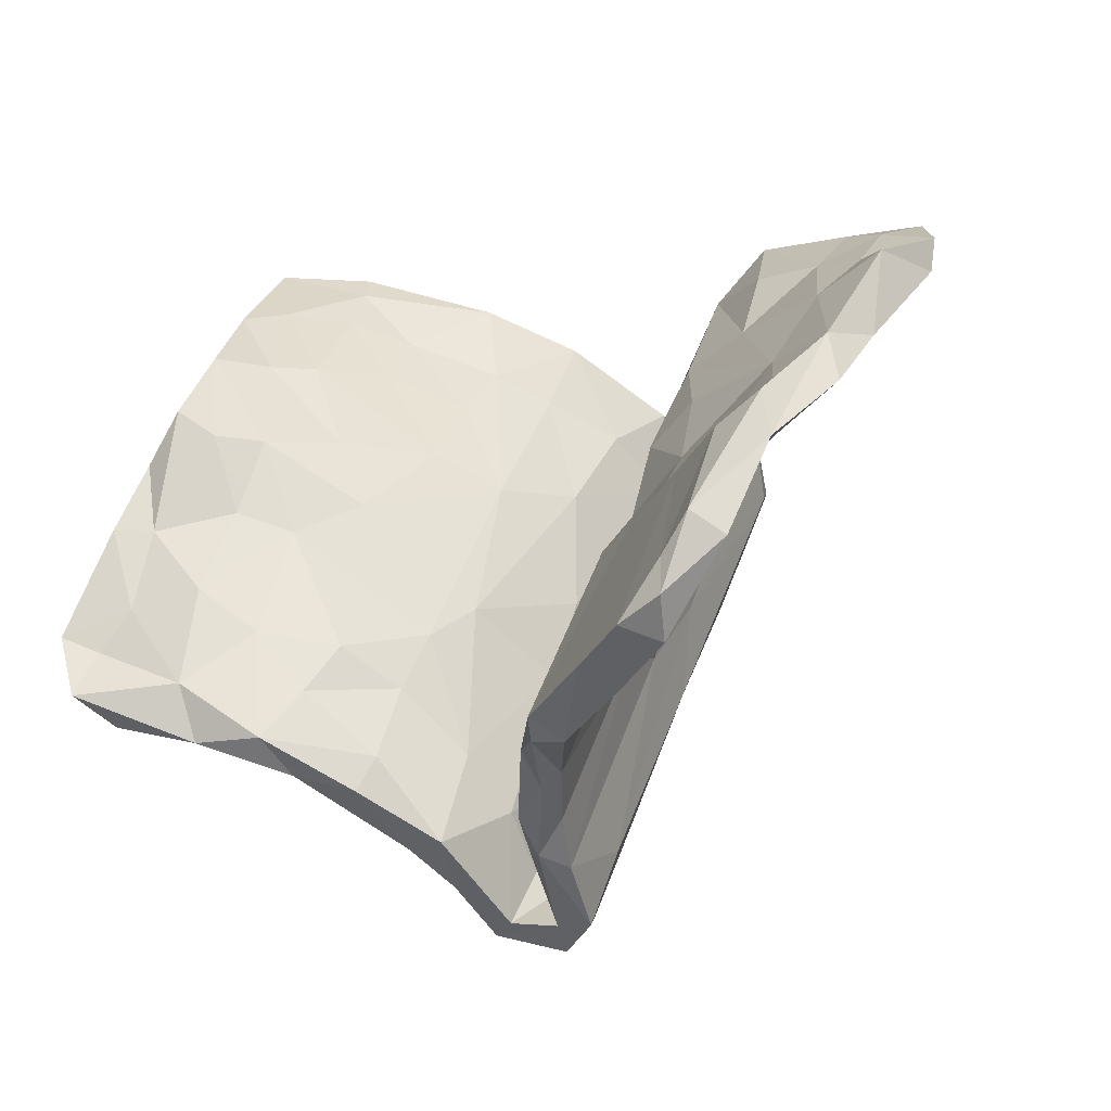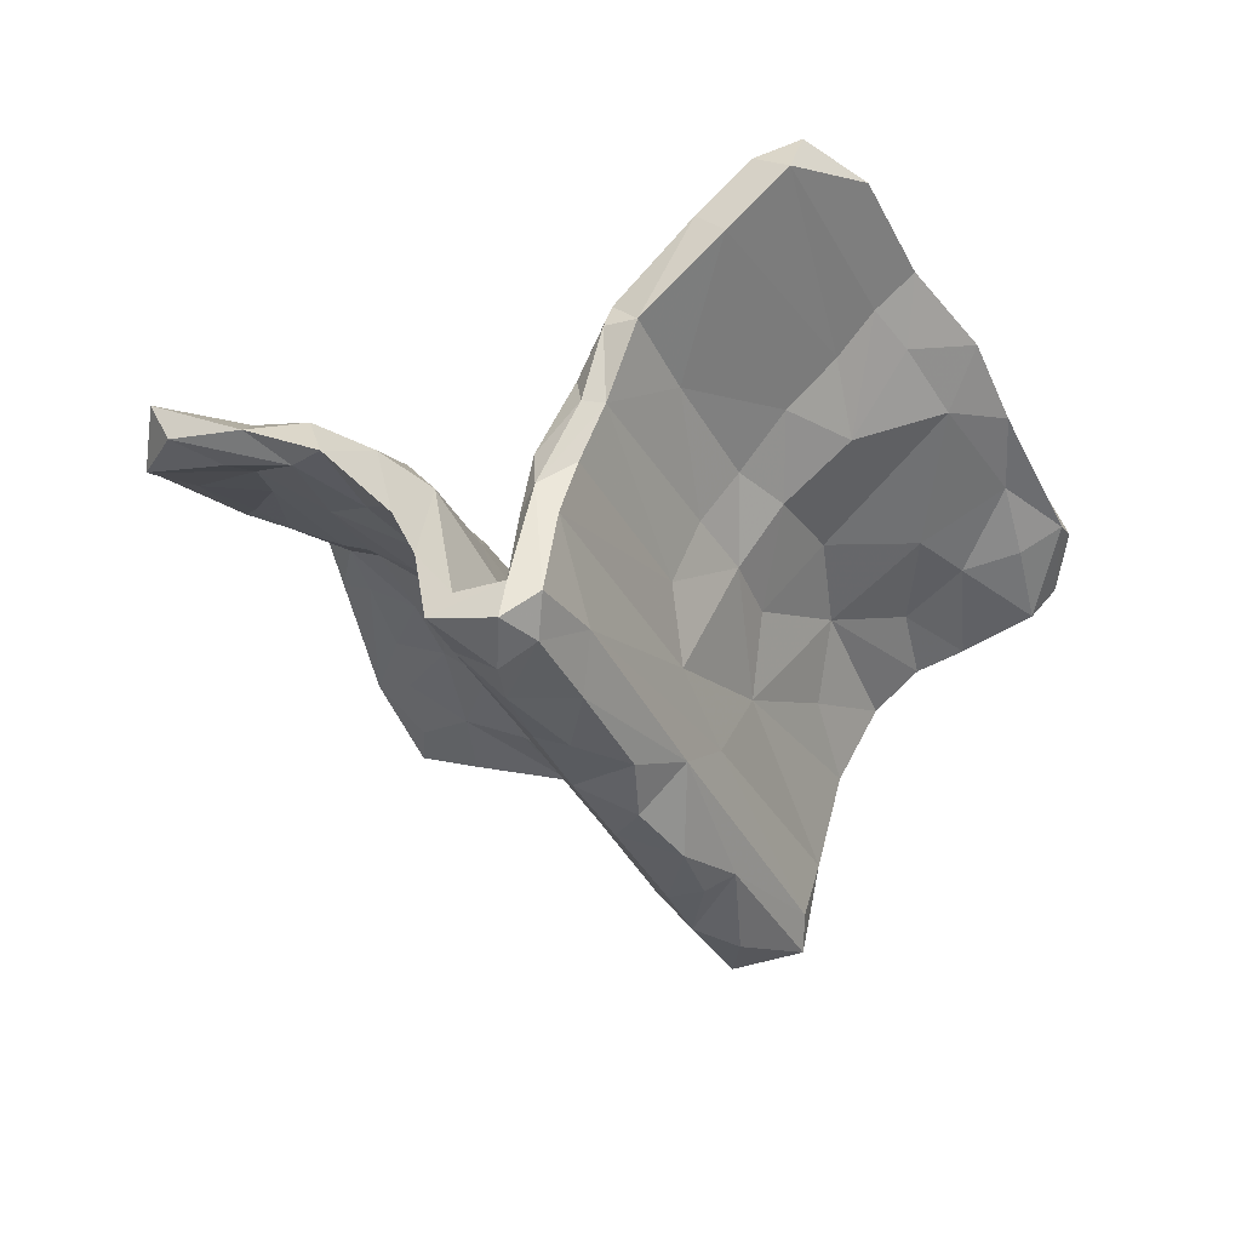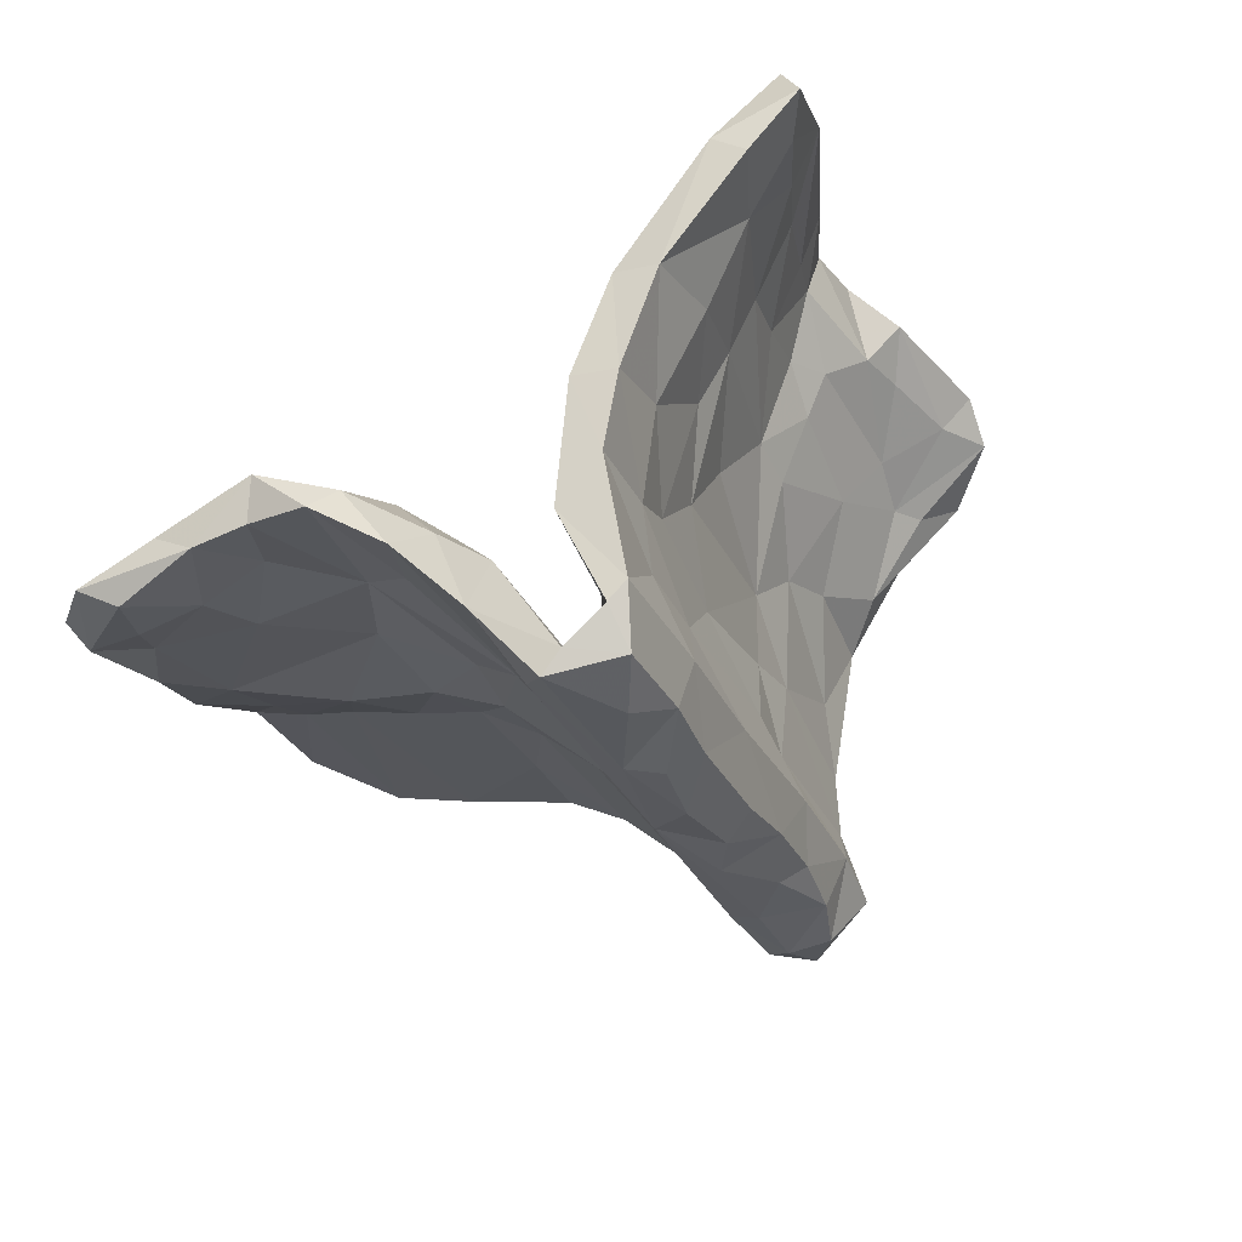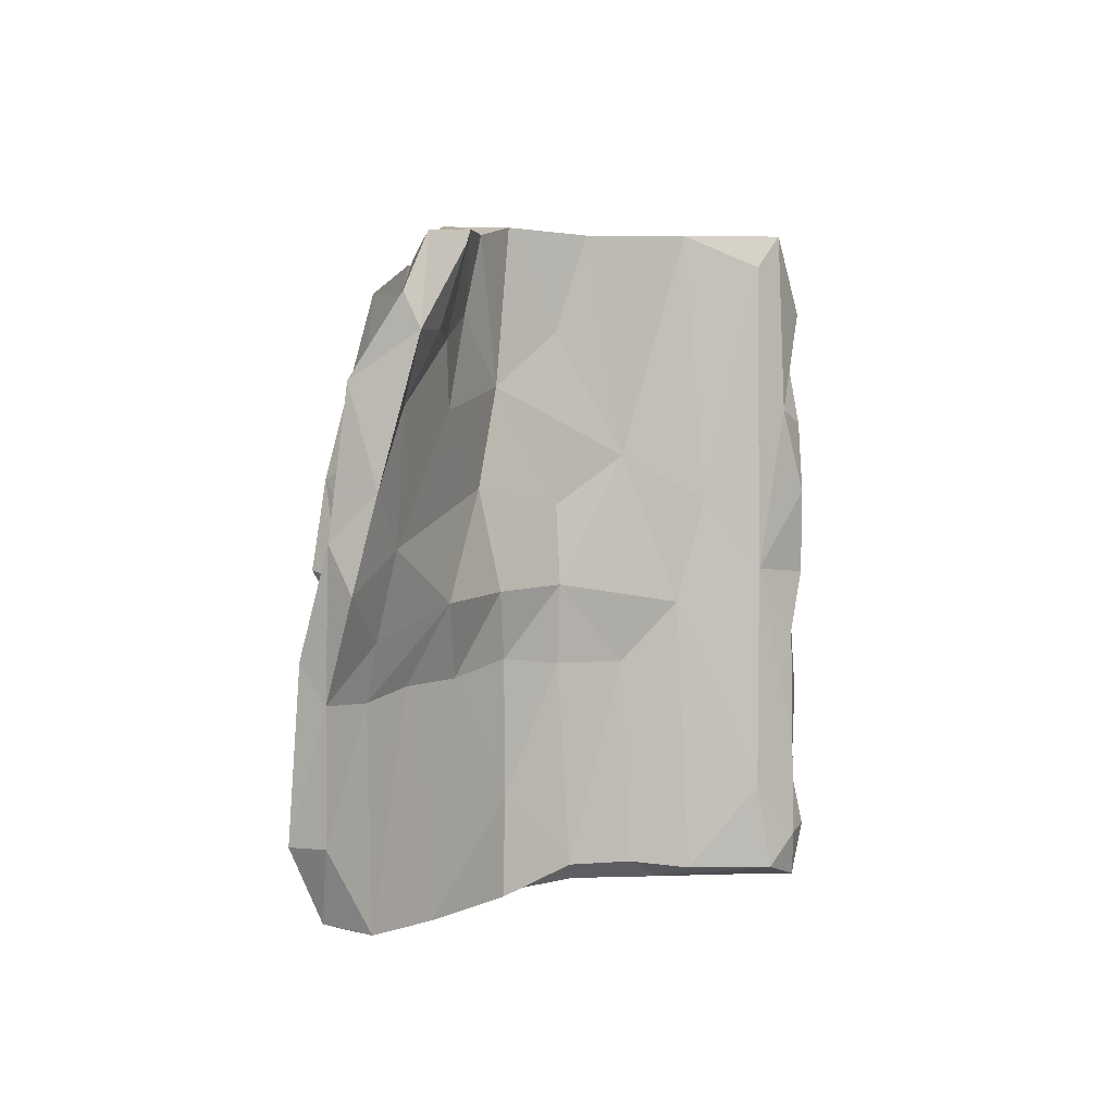
<metadata>
{"format":"obj","ext":"obj","renderer":"f3d","projection":"perspective","resolution":1024,"background":"white","views":[{"elev":-52.8,"azim":22.5,"up":"+Y"},{"elev":-39.7,"azim":2.5,"up":"+Z"},{"elev":53.4,"azim":153.9,"up":"+Y"},{"elev":-19.2,"azim":86.2,"up":"+Y"}]}
</metadata>
<code>
v 0.102 0.347 -0.4313
v 0.1821 0.394 -0.4379
v -0.07049 -0.2014 -0.454
v -0.1019 -0.4481 -0.4496
v 0.177 0.2183 -0.4105
v 0.2906 0.4878 -0.3923
v 0.06435 0.2295 -0.4442
v -0.1635 -0.4161 -0.4742
v -0.01311 0.04143 -0.4501
v 0.09443 0.1031 -0.4511
v 0.02666 -0.01868 -0.4555
v -0.126 -0.2105 -0.4421
v 0.1678 0.4969 -0.4173
v -0.07439 -0.08289 -0.4412
v 0.1247 0.2161 -0.4435
v -0.1556 -0.5082 -0.4528
v 0.02435 -0.1246 -0.436
v -0.158 -0.3269 -0.4582
v -0.04495 -0.3049 -0.443
v 0.04214 -0.01992 -0.368
v 0.1239 0.2387 -0.3851
v 0.1046 -0.04271 -0.3717
v 0.1708 0.534 -0.3492
v -0.2365 -0.3488 -0.3845
v -0.05547 -0.209 -0.3917
v 0.2141 0.4094 -0.3584
v 0.05128 0.1671 -0.3722
v 0.1829 0.4657 -0.3659
v -0.03066 -0.06612 -0.3899
v 0.06195 0.0862 -0.381
v -0.09266 -0.5118 -0.4064
v -0.154 -0.4077 -0.4095
v 0.2949 0.4272 -0.3551
v -0.1363 -0.3009 -0.3981
v -0.08826 -0.184 -0.3602
v 0.1266 0.1779 -0.3174
v -0.1767 -0.3902 -0.3696
v 0.2494 0.5068 -0.3725
v -0.1598 -0.1518 -0.3682
v -0.03129 -0.219 -0.3367
v -0.009617 0.01119 -0.3485
v 0.1646 0.5296 -0.1714
v 0.1134 0.3272 -0.364
v -0.2674 -0.4641 -0.4133
v -0.03053 -0.3856 -0.3788
v 0.04055 0.3331 -0.36
v -0.1069 -0.3934 -0.3828
v 0.1587 0.06066 -0.2742
v -0.04354 0.1178 -0.3677
v 0.1914 0.3466 -0.3553
v 0.005153 -0.1458 -0.2547
v -0.1725 -0.1736 -0.2661
v -0.2271 -0.4805 -0.3805
v -0.2885 -0.4602 -0.2855
v -0.1446 -0.5124 -0.3866
v -0.07979 -0.08952 -0.2113
v 0.3253 0.4664 -0.2274
v 0.1349 0.1624 -0.2076
v -0.1321 -0.04263 -0.2616
v -0.02264 0.05311 -0.1812
v -0.1313 -0.4891 -0.2407
v 0.1302 0.403 -0.2452
v 0.1324 0.5459 -0.3347
v 0.04862 0.2167 -0.2187
v 0.2663 0.4891 -0.1872
v 0.1013 -0.1033 -0.2308
v -0.07098 -0.5197 -0.264
v -0.3294 -0.4461 -0.1891
v -0.1748 -0.3552 -0.2552
v 0.04923 0.398 -0.2442
v -0.1973 -0.1038 -0.1346
v -0.009089 0.2474 -0.2499
v -0.04286 -0.5165 -0.1608
v -0.1065 -0.5275 -0.2128
v 0.01326 0.4214 -0.1398
v -0.2063 -0.3151 -0.1413
v 0.01284 0.2436 -0.09184
v 0.3095 0.4615 -0.08905
v -0.09124 0.1193 -0.1527
v 0.08763 -0.2055 -0.1368
v 0.2141 0.1138 -0.1303
v 0.07214 0.5644 -0.1333
v 0.1047 0.03474 -0.1405
v -0.1105 -0.5107 -0.1382
v 0.2342 0.01562 -0.01886
v -0.03642 0.3199 -0.1046
v 0.05529 0.5634 0.008993
v 0.08688 0.4172 -0.114
v 0.2709 0.4058 -0.07221
v 0.1957 -0.1092 -0.0276
v -0.2617 -0.4754 -0.17
v -0.03869 -0.5474 -0.06347
v 0.332 0.281 -0.01107
v -0.3614 -0.4344 -0.04775
v 0.3706 0.4394 -0.0601
v -0.06916 0.4664 -0.01729
v 0.1815 0.05087 0.01764
v -0.2568 -0.2143 -0.1283
v 0.1351 -0.2256 -0.02722
v -0.1517 -0.0716 -0.03473
v -0.000231 0.4293 0.000678
v -0.3541 -0.3614 -0.09679
v -0.004074 -0.5804 0.06064
v 0.4419 0.4142 0.07158
v 0.1028 -0.1186 -0.02731
v -0.001879 -0.5327 -0.05692
v -0.2177 -0.1528 0.002661
v -0.04719 -0.5222 0.001259
v -0.3198 -0.3822 -0.0322
v -0.004155 0.5887 -0.02856
v 0.3872 0.4196 0.07298
v -0.1225 0.2269 -0.03343
v 0.3145 0.3765 0.04516
v 0.03288 -0.254 -0.04004
v -0.272 -0.2533 -0.0117
v 0.1423 -0.2448 0.119
v 0.2732 -0.1498 0.07313
v -0.2451 -0.0709 -0.033
v 0.3578 0.1706 0.08651
v 0.2001 -0.2398 0.06375
v 0.11 -0.4469 0.05625
v -0.1687 0.2025 0.1165
v -0.3319 -0.1359 0.0123
v -0.4058 -0.2297 0.02032
v -0.085 0.1765 0.01848
v -0.4577 -0.3968 -0.008022
v -0.1764 0.338 0.05475
v 0.2685 0.2276 0.05843
v -0.2143 0.1641 0.04783
v -0.07306 0.4515 0.08094
v 0.04922 -0.5991 0.05556
v 0.5182 0.3618 0.119
v 0.7189 0.2483 0.1468
v 0.2793 -0.2977 0.1452
v -0.2061 0.4924 0.09323
v 0.6001 0.3311 0.1379
v -0.06992 0.5998 0.1281
v -0.3431 -0.2143 0.08211
v 0.5144 0.06352 0.1651
v -0.3565 0.01403 0.09491
v 0.2367 -0.01706 0.1303
v 0.4939 0.235 0.1426
v -0.5157 -0.3199 0.03333
v -0.7302 -0.2954 0.1235
v 0.3207 0.132 0.1542
v 0.1803 -0.1141 0.07513
v 0.009374 -0.5775 0.1058
v 0.3812 0.3211 0.1474
v 0.3346 -0.0248 0.1937
v -0.408 -0.2945 0.07659
v 0.3431 0.000295 0.1123
v -0.2613 0.3467 0.1192
v -0.4848 -0.1223 0.1103
v -0.4826 -0.3762 0.07373
v 0.7853 0.137 0.2402
v 0.3048 -0.1449 0.1777
v -0.3184 0.552 0.1792
v 0.2155 -0.2906 0.1848
v 0.7648 0.2468 0.2045
v 0.4839 0.3916 0.1783
v 0.3887 -0.2092 0.1566
v 0.5913 0.1475 0.172
v -0.6421 -0.2506 0.1035
v 0.6368 0.3024 0.2007
v 0.5831 0.1932 0.2305
v 0.4745 0.2443 0.2127
v -0.5965 -0.3523 0.08492
v 0.698 0.2268 0.2271
v -0.4663 -0.1954 0.1502
v 0.2791 -0.2341 0.1957
v -0.1241 0.345 0.1033
v 0.436 0.1117 0.2045
v -0.1265 0.6282 0.09109
v -0.5856 -0.1275 0.1572
v -0.3294 0.09484 0.1239
v -0.5968 -0.2183 0.1185
v 0.7649 0.08539 0.213
v 0.6923 0.1186 0.1844
v -0.5958 -0.283 0.1615
v 0.1402 -0.6504 0.2256
v 0.1866 -0.6666 0.1738
v -0.7139 -0.1246 0.1761
v -0.2381 0.3868 0.1933
v -0.3928 -0.0129 0.1967
v 0.4842 -0.3052 0.2679
v -0.3098 0.6956 0.1786
v -0.2039 0.4931 0.1804
v 0.4291 -0.384 0.2814
v 0.6638 0.004858 0.2352
v -0.4427 0.04791 0.1728
v 0.6612 0.1068 0.2651
v 0.556 -0.181 0.2407
v 0.3652 -0.3377 0.2214
v -0.2808 0.0505 0.1629
v -0.3422 0.3578 0.1883
v 0.6624 -0.1308 0.2704
v 0.5858 0.02381 0.2795
v -0.4959 0.08271 0.2161
v 0.2889 -0.7113 0.2651
v -0.7893 -0.1858 0.1536
v -0.3064 0.1745 0.2225
v -0.636 -0.01589 0.218
v 0.4382 -0.2342 0.2854
v -0.279 0.6238 0.239
v 0.707 0.02633 0.3189
v -0.2764 0.6859 0.231
v -0.2943 0.5181 0.2476
v 0.3281 -0.3343 0.2829
v -0.5859 0.0545 0.2338
v -0.4081 0.6353 0.2191
v -0.4375 0.1285 0.2301
v -0.77 -0.2881 0.2092
v 0.4975 -0.1234 0.2793
v 0.6044 -0.2737 0.3052
v -0.7302 -0.1996 0.2128
v -0.3849 0.2466 0.2081
v 0.2321 -0.6918 0.3068
v -0.4251 0.5173 0.2416
v -0.7922 -0.1631 0.2428
v -0.4191 0.7272 0.2272
v -0.5433 -0.133 0.2273
v -0.4391 0.4118 0.2583
v 0.5073 -0.2554 0.3302
v -0.4912 0.5719 0.284
v 0.6054 -0.1918 0.3422
v 0.4158 -0.608 0.3363
v -0.6649 -0.143 0.2369
v -0.4262 0.694 0.2975
v -0.7845 -0.1165 0.2086
v -0.4738 0.01118 0.2549
v -0.6689 0.05643 0.2725
v -0.5026 0.1939 0.3014
v -0.4759 0.282 0.2838
v 0.4978 -0.4097 0.341
v -0.3414 0.3529 0.2772
v 0.3118 -0.6992 0.3403
v 0.4195 -0.37 0.3616
v -0.6118 -0.01464 0.2902
v 0.5014 -0.3431 0.3821
v -0.6789 -0.004171 0.3133
v -0.4699 0.504 0.3429
v -0.3978 0.5276 0.3083
v -0.4094 0.1283 0.3022
v 0.3779 -0.5966 0.3935
v -0.5323 0.3225 0.3307
v 0.3201 -0.6338 0.3563
v -0.5545 0.1931 0.3582
v -0.6073 0.1056 0.347
v -0.4092 0.3386 0.3201
v -0.4805 0.1202 0.351
v -0.4886 0.3274 0.3807
v -0.5288 0.1526 0.4023
f 247 245 232
f 233 232 245
f 209 247 232
f 251 245 247
f 223 203 237
f 208 237 203
f 239 223 237
f 213 203 223
f 244 239 237
f 225 223 239
f 239 234 225
f 214 225 234
f 244 234 239
f 248 231 240
f 229 240 231
f 238 248 240
f 209 231 248
f 250 238 230
f 221 230 238
f 243 250 230
f 252 238 250
f 246 244 237
f 240 227 238
f 221 238 227
f 219 227 240
f 226 234 244
f 182 229 231
f 219 240 229
f 200 219 229
f 215 227 219
f 246 237 208
f 217 246 208
f 236 244 246
f 188 234 226
f 236 226 244
f 236 246 217
f 180 217 208
f 199 236 217
f 236 199 226
f 188 226 199
f 241 251 249
f 243 249 251
f 242 241 249
f 245 251 241
f 224 245 241
f 252 251 247
f 248 252 247
f 250 251 252
f 250 243 251
f 209 248 247
f 238 252 248
f 28 26 23
f 38 23 26
f 62 28 23
f 43 26 28
f 23 13 63
f 1 63 13
f 42 23 63
f 38 13 23
f 31 55 16
f 44 16 55
f 4 31 16
f 74 55 31
f 8 4 16
f 45 31 4
f 18 4 8
f 44 8 16
f 53 44 55
f 24 8 44
f 54 24 44
f 18 8 24
f 19 4 18
f 12 18 24
f 45 4 19
f 22 45 19
f 3 19 18
f 34 47 25
f 40 25 47
f 35 34 25
f 32 47 34
f 12 3 18
f 14 3 12
f 17 19 3
f 39 12 24
f 17 22 19
f 48 45 22
f 11 22 17
f 14 17 3
f 39 14 12
f 49 14 39
f 11 17 14
f 10 22 11
f 9 11 14
f 49 9 14
f 10 11 9
f 5 22 10
f 7 10 9
f 15 10 7
f 49 7 9
f 46 7 49
f 15 5 10
f 33 22 5
f 1 5 15
f 1 15 7
f 6 33 5
f 48 22 33
f 2 5 1
f 46 1 7
f 63 1 46
f 2 6 5
f 57 33 6
f 13 6 2
f 13 2 1
f 70 63 46
f 38 6 13
f 57 6 38
f 50 38 26
f 180 208 158
f 170 158 208
f 147 180 158
f 221 179 169
f 154 169 179
f 184 221 169
f 227 179 221
f 182 174 176
f 153 176 174
f 200 182 176
f 202 174 182
f 229 182 200
f 169 138 184
f 107 184 138
f 150 138 169
f 230 221 184
f 174 198 153
f 190 153 198
f 209 198 174
f 202 209 174
f 231 209 202
f 146 158 170
f 203 170 208
f 232 198 209
f 211 190 198
f 140 153 190
f 185 188 161
f 193 161 188
f 192 185 161
f 234 188 185
f 156 170 203
f 134 161 193
f 199 193 188
f 151 192 161
f 214 185 192
f 213 156 203
f 149 156 213
f 146 170 156
f 190 211 175
f 216 175 211
f 140 190 175
f 232 216 211
f 195 175 216
f 201 194 122
f 125 122 194
f 235 201 122
f 243 194 201
f 141 156 149
f 145 149 213
f 196 192 189
f 139 189 192
f 177 196 189
f 214 192 196
f 162 189 139
f 151 139 192
f 213 172 145
f 148 145 172
f 197 172 213
f 141 149 145
f 178 177 189
f 205 196 177
f 133 177 178
f 162 178 189
f 118 140 175
f 142 132 136
f 160 136 132
f 162 142 136
f 119 132 142
f 139 119 142
f 104 132 119
f 93 104 119
f 160 132 104
f 173 96 135
f 127 135 96
f 157 173 135
f 110 96 173
f 217 180 199
f 181 199 180
f 212 219 200
f 219 212 215
f 179 215 212
f 227 215 179
f 144 212 200
f 167 179 212
f 212 144 167
f 143 167 144
f 241 242 228
f 204 228 242
f 224 241 228
f 220 224 228
f 242 249 235
f 201 235 249
f 207 242 235
f 224 222 233
f 216 233 222
f 245 224 233
f 218 222 224
f 216 232 233
f 201 249 243
f 211 198 232
f 213 223 225
f 184 243 230
f 177 133 159
f 136 159 133
f 155 177 159
f 133 162 136
f 178 162 133
f 111 160 104
f 95 111 104
f 148 160 111
f 137 130 87
f 101 87 130
f 110 137 87
f 187 130 137
f 82 110 87
f 173 137 110
f 206 137 173
f 121 131 106
f 103 106 131
f 99 121 106
f 181 131 121
f 108 92 103
f 106 103 92
f 147 108 103
f 84 92 108
f 147 103 131
f 74 106 92
f 154 94 109
f 91 109 94
f 150 154 109
f 126 94 154
f 143 124 126
f 102 126 124
f 167 143 126
f 153 124 143
f 68 126 102
f 123 102 124
f 80 99 106
f 120 121 99
f 116 114 108
f 84 108 114
f 147 116 108
f 105 114 116
f 98 102 123
f 153 123 124
f 68 102 98
f 118 98 123
f 138 115 107
f 76 107 115
f 150 115 138
f 71 98 118
f 140 118 123
f 90 120 99
f 134 121 120
f 83 114 105
f 146 105 116
f 80 90 99
f 117 120 90
f 83 58 51
f 20 51 58
f 84 83 51
f 89 58 83
f 79 72 59
f 49 59 72
f 71 79 59
f 86 72 79
f 81 66 48
f 45 48 66
f 57 81 48
f 90 66 81
f 77 64 62
f 43 62 64
f 88 77 62
f 60 64 77
f 42 88 62
f 101 77 88
f 28 62 43
f 27 43 64
f 33 57 48
f 95 81 57
f 58 65 50
f 38 50 65
f 36 58 50
f 89 65 58
f 23 42 62
f 87 88 42
f 82 70 75
f 72 75 70
f 110 82 75
f 63 70 82
f 42 63 82
f 87 42 82
f 74 31 67
f 45 67 31
f 73 74 67
f 61 55 74
f 84 61 74
f 47 55 61
f 32 55 47
f 51 47 61
f 54 44 53
f 91 54 53
f 40 47 51
f 84 51 61
f 52 24 54
f 98 52 54
f 39 24 52
f 67 45 66
f 80 67 66
f 20 40 51
f 56 69 35
f 34 35 69
f 41 56 35
f 76 69 56
f 59 39 52
f 71 59 52
f 49 39 59
f 25 40 20
f 36 20 58
f 46 49 72
f 30 20 36
f 21 36 50
f 70 46 72
f 57 38 65
f 78 57 65
f 154 167 126
f 115 150 109
f 76 115 109
f 176 153 143
f 30 29 20
f 25 20 29
f 41 29 30
f 35 25 29
f 41 35 29
f 43 50 26
f 21 50 43
f 27 21 43
f 30 21 27
f 41 30 27
f 36 21 30
f 64 41 27
f 37 32 34
f 69 37 34
f 53 32 37
f 55 32 53
f 69 53 37
f 91 53 69
f 158 116 147
f 117 134 120
f 181 121 134
f 161 134 117
f 85 117 90
f 97 105 146
f 158 146 116
f 129 118 175
f 153 140 123
f 194 107 125
f 100 125 107
f 184 107 194
f 77 125 100
f 76 100 107
f 112 118 129
f 152 129 175
f 161 117 151
f 85 151 117
f 119 151 85
f 81 119 85
f 139 151 119
f 128 97 141
f 146 141 97
f 145 128 141
f 83 97 128
f 152 112 129
f 127 112 152
f 86 112 127
f 135 127 152
f 122 125 171
f 130 171 125
f 183 122 171
f 101 130 125
f 187 171 130
f 86 127 96
f 148 113 128
f 89 128 113
f 145 148 128
f 111 113 148
f 118 79 71
f 80 66 90
f 85 90 81
f 41 64 60
f 100 60 77
f 75 72 86
f 112 86 79
f 128 89 83
f 93 81 95
f 104 93 95
f 119 81 93
f 78 95 57
f 78 65 89
f 113 78 89
f 111 95 78
f 76 91 69
f 68 54 91
f 98 54 68
f 73 67 80
f 71 52 98
f 96 75 86
f 162 139 142
f 166 148 172
f 207 183 187
f 171 187 183
f 204 207 187
f 235 183 207
f 197 205 191
f 155 191 205
f 165 197 191
f 225 205 197
f 155 205 177
f 225 196 205
f 163 200 176
f 143 163 176
f 144 200 163
f 199 181 193
f 134 193 181
f 143 144 163
f 154 179 167
f 131 181 180
f 228 206 220
f 186 220 206
f 204 206 228
f 137 206 204
f 224 220 210
f 186 210 220
f 218 224 210
f 207 204 242
f 157 218 210
f 195 222 218
f 157 195 218
f 216 222 195
f 122 183 235
f 213 225 197
f 214 196 225
f 165 166 172
f 160 148 166
f 157 135 152
f 195 157 152
f 204 187 137
f 168 155 159
f 164 168 159
f 136 164 159
f 165 168 164
f 160 164 136
f 164 160 165
f 166 165 160
f 78 113 111
f 186 173 157
f 210 186 157
f 206 173 186
f 169 154 150
f 68 94 126
f 156 141 146
f 83 105 97
f 101 125 77
f 79 118 112
f 88 87 101
f 75 96 110
f 74 92 84
f 73 106 74
f 68 91 94
f 76 109 91
f 83 84 114
f 73 80 106
f 56 100 76
f 60 100 56
f 41 60 56
f 191 168 165
f 180 147 131
f 191 155 168
f 197 165 172
f 175 195 152
f 243 184 194
f 234 185 214
f 182 231 202

</code>
